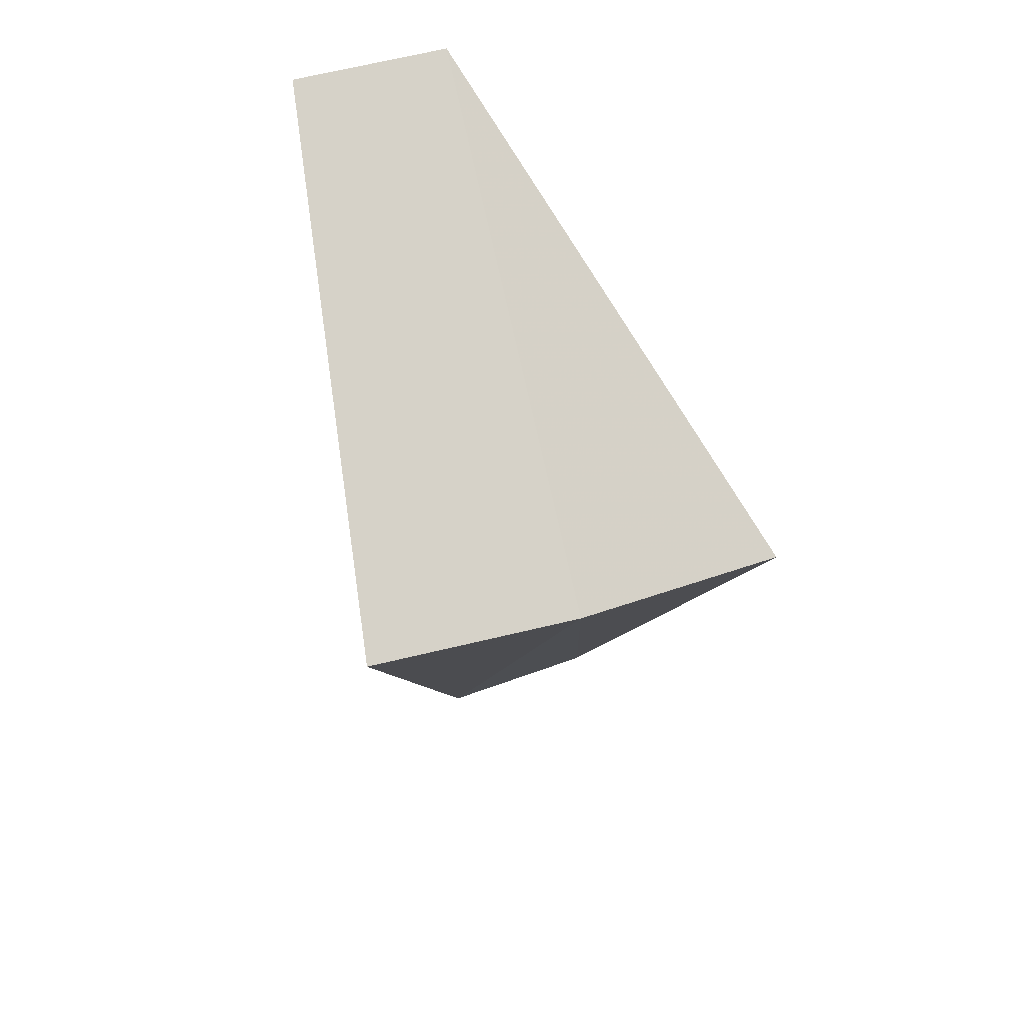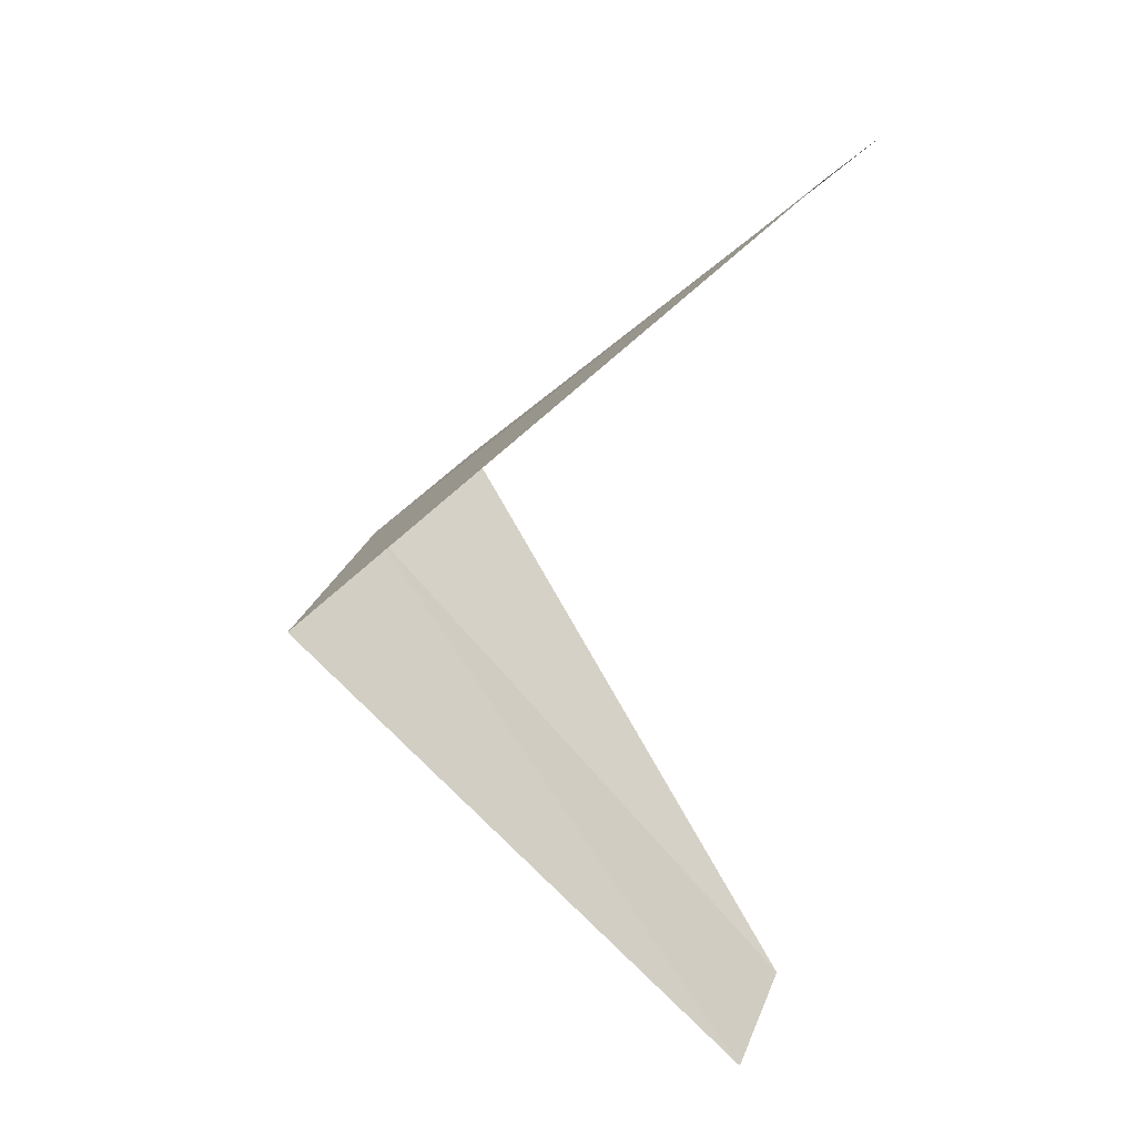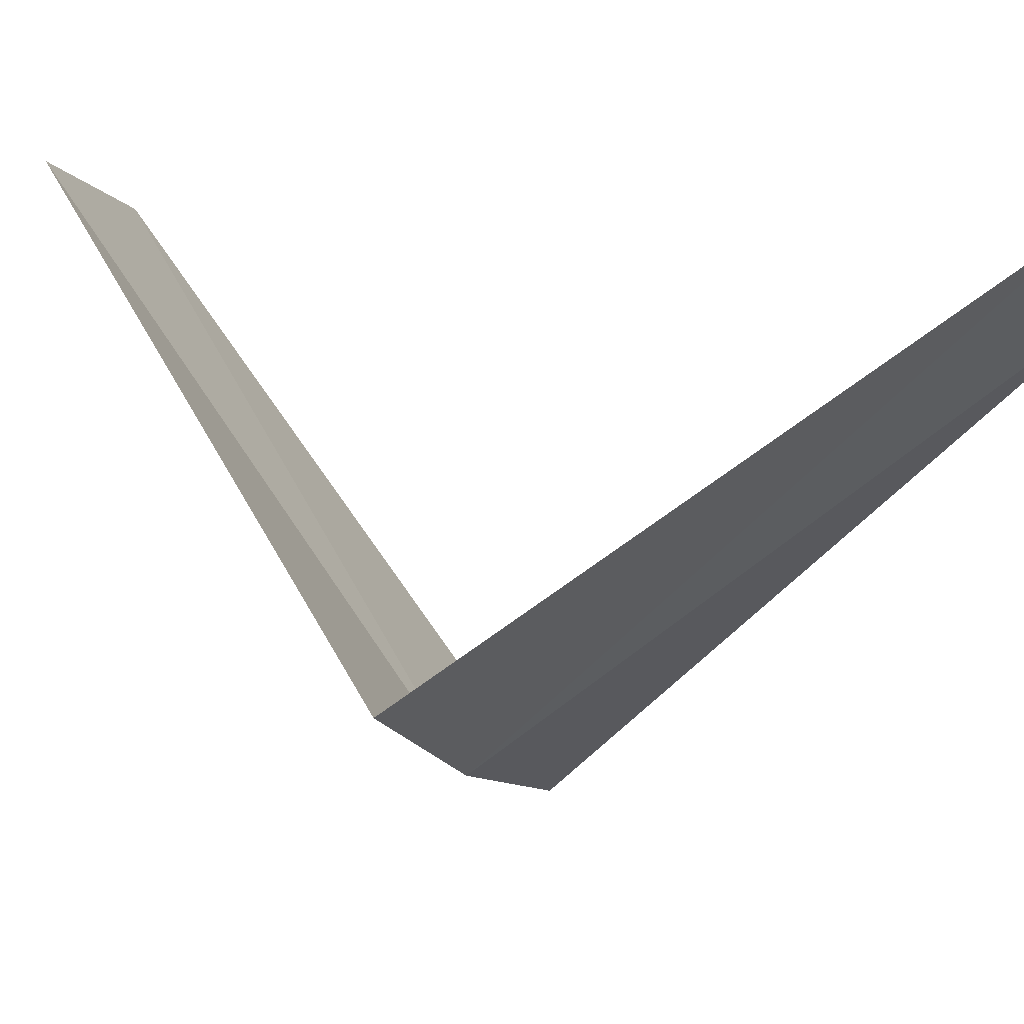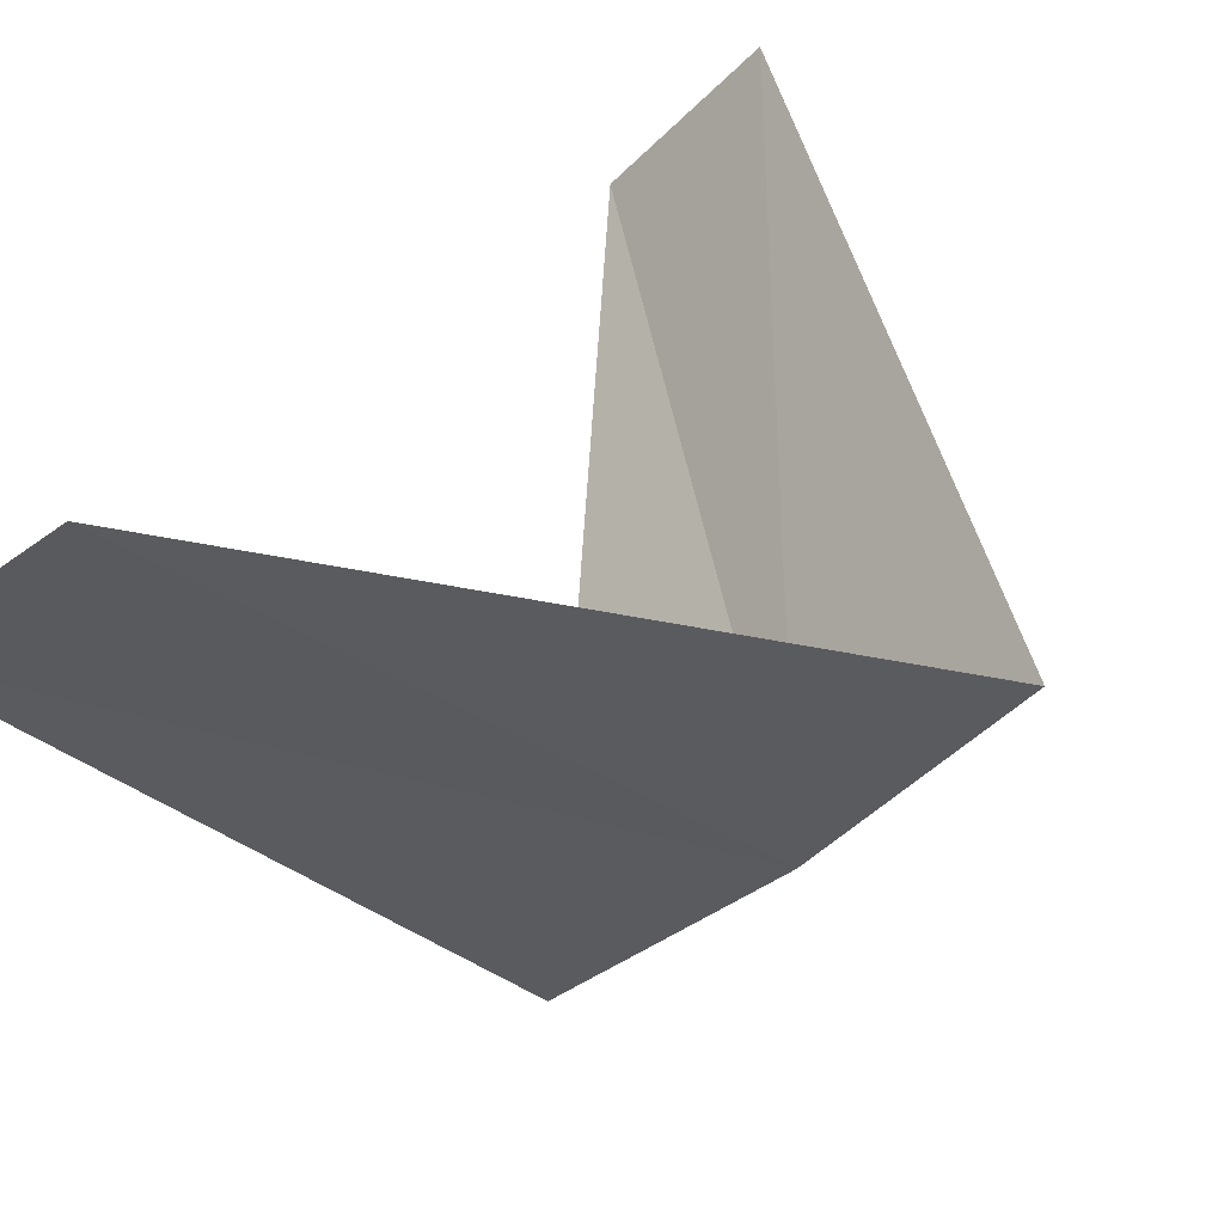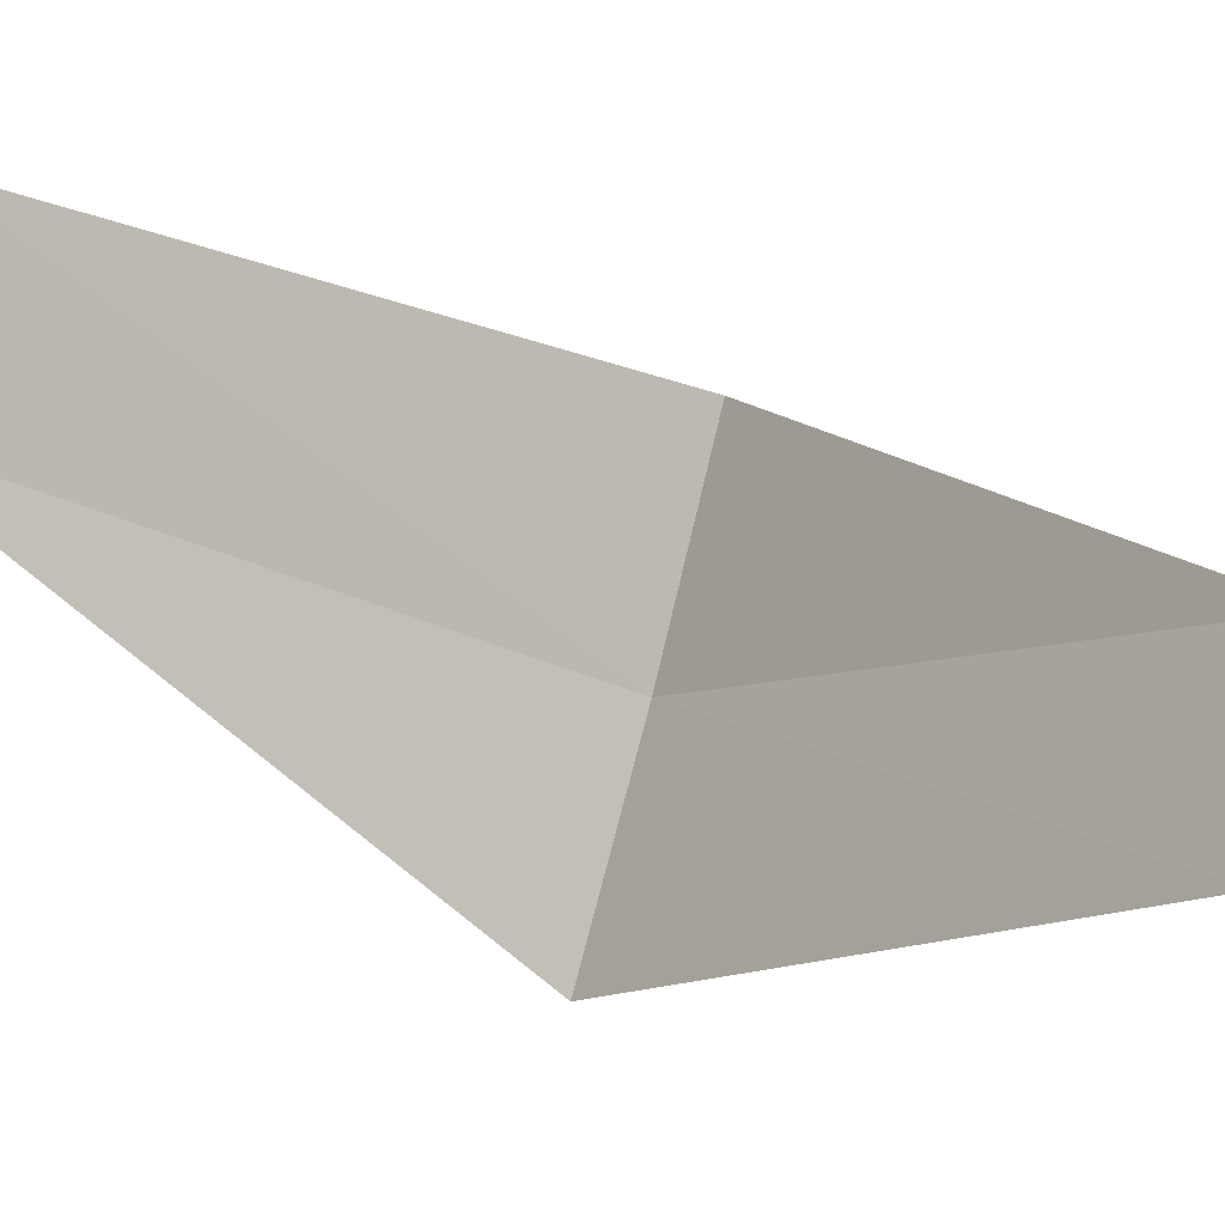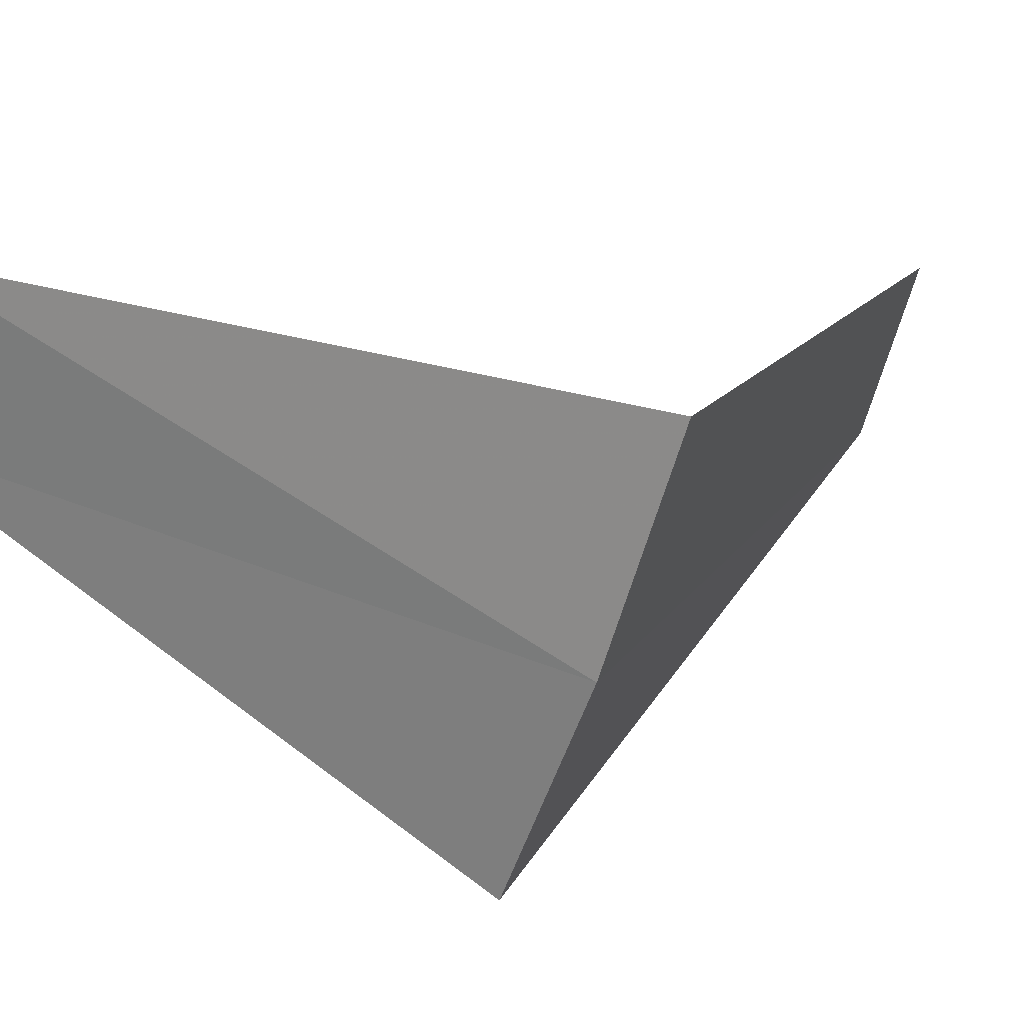
<metadata>
{"format":"obj","ext":"obj","renderer":"f3d","projection":"perspective","resolution":1024,"background":"white","views":[{"elev":33.9,"azim":-58.0,"up":"+Z"},{"elev":31.3,"azim":71.2,"up":"+Z"},{"elev":29.5,"azim":-74.1,"up":"+Y"},{"elev":19.1,"azim":-160.9,"up":"+Y"},{"elev":35.6,"azim":102.5,"up":"+Y"},{"elev":-16.7,"azim":-118.7,"up":"+Y"}]}
</metadata>
<code>
v -2.55 -3.082 17.28
v -2.916 -2.738 17.24
v -1.912 -2.312 16.28
v -1.607 -2.533 16.32
v -2.143 -3.377 17.32
v -2.187 -2.054 18.24
v -1.912 -2.312 18.28
f 1 2 3
f 1 3 4
f 1 4 5
f 1 6 2
f 1 7 6
f 1 5 7

</code>
